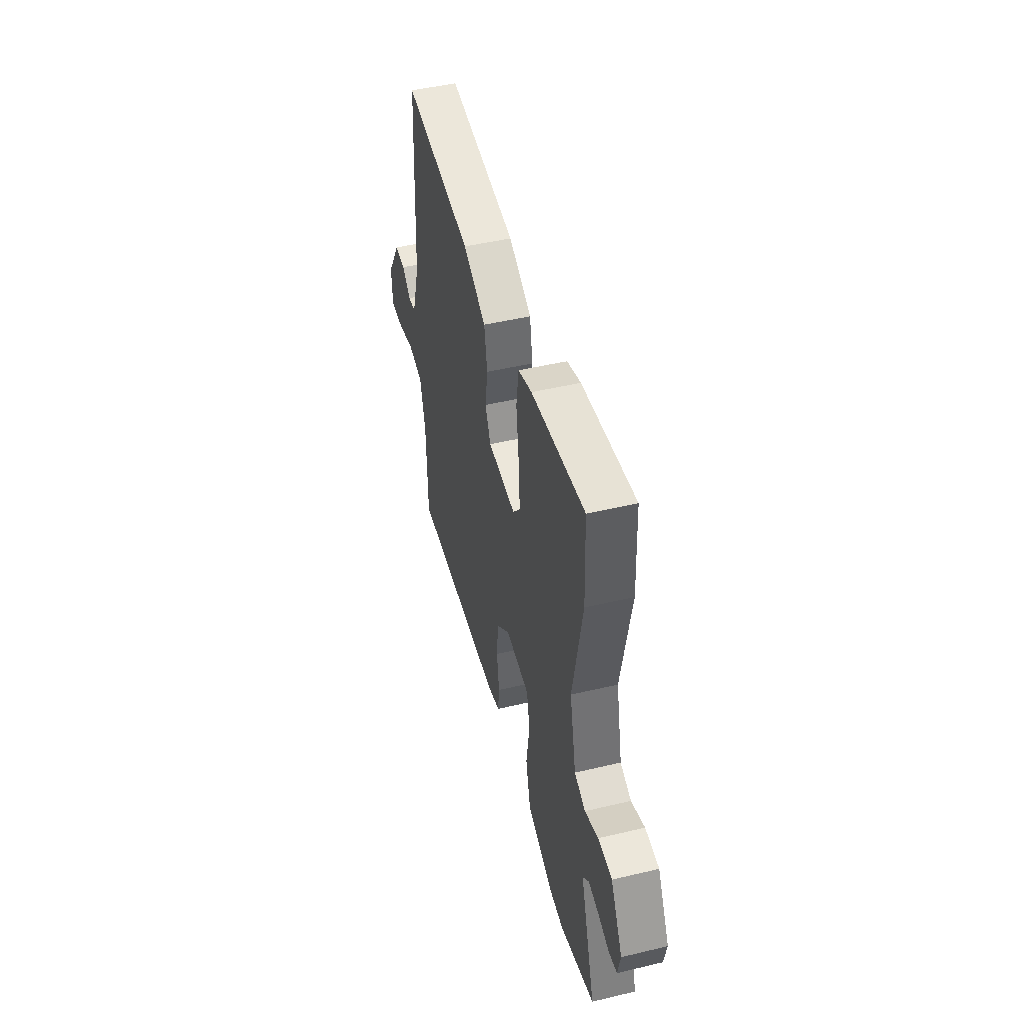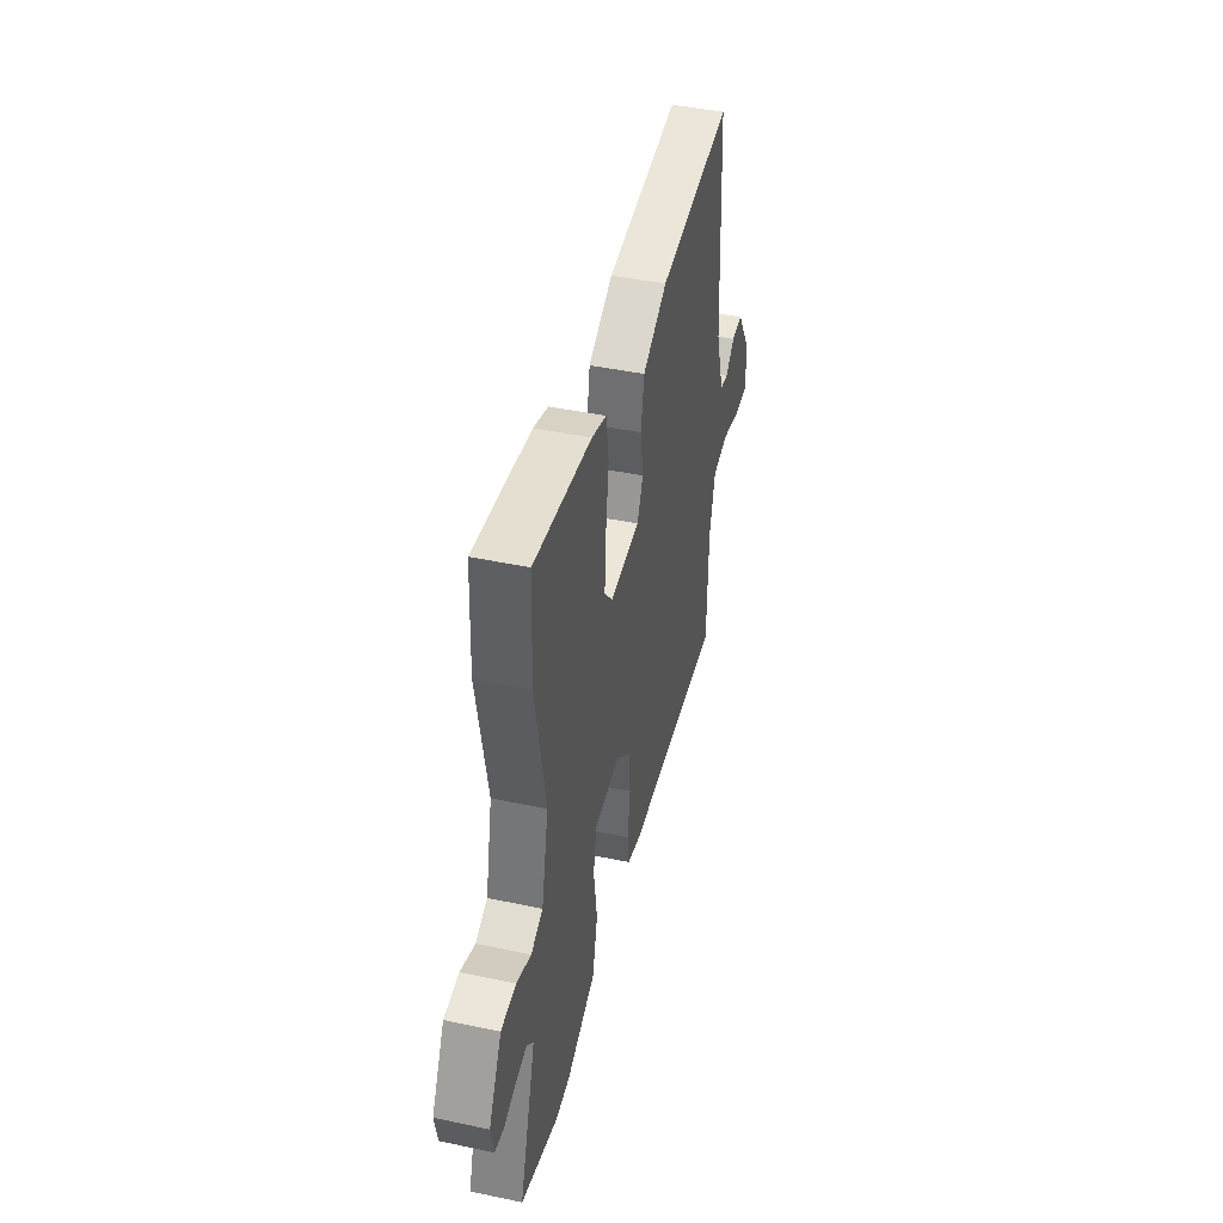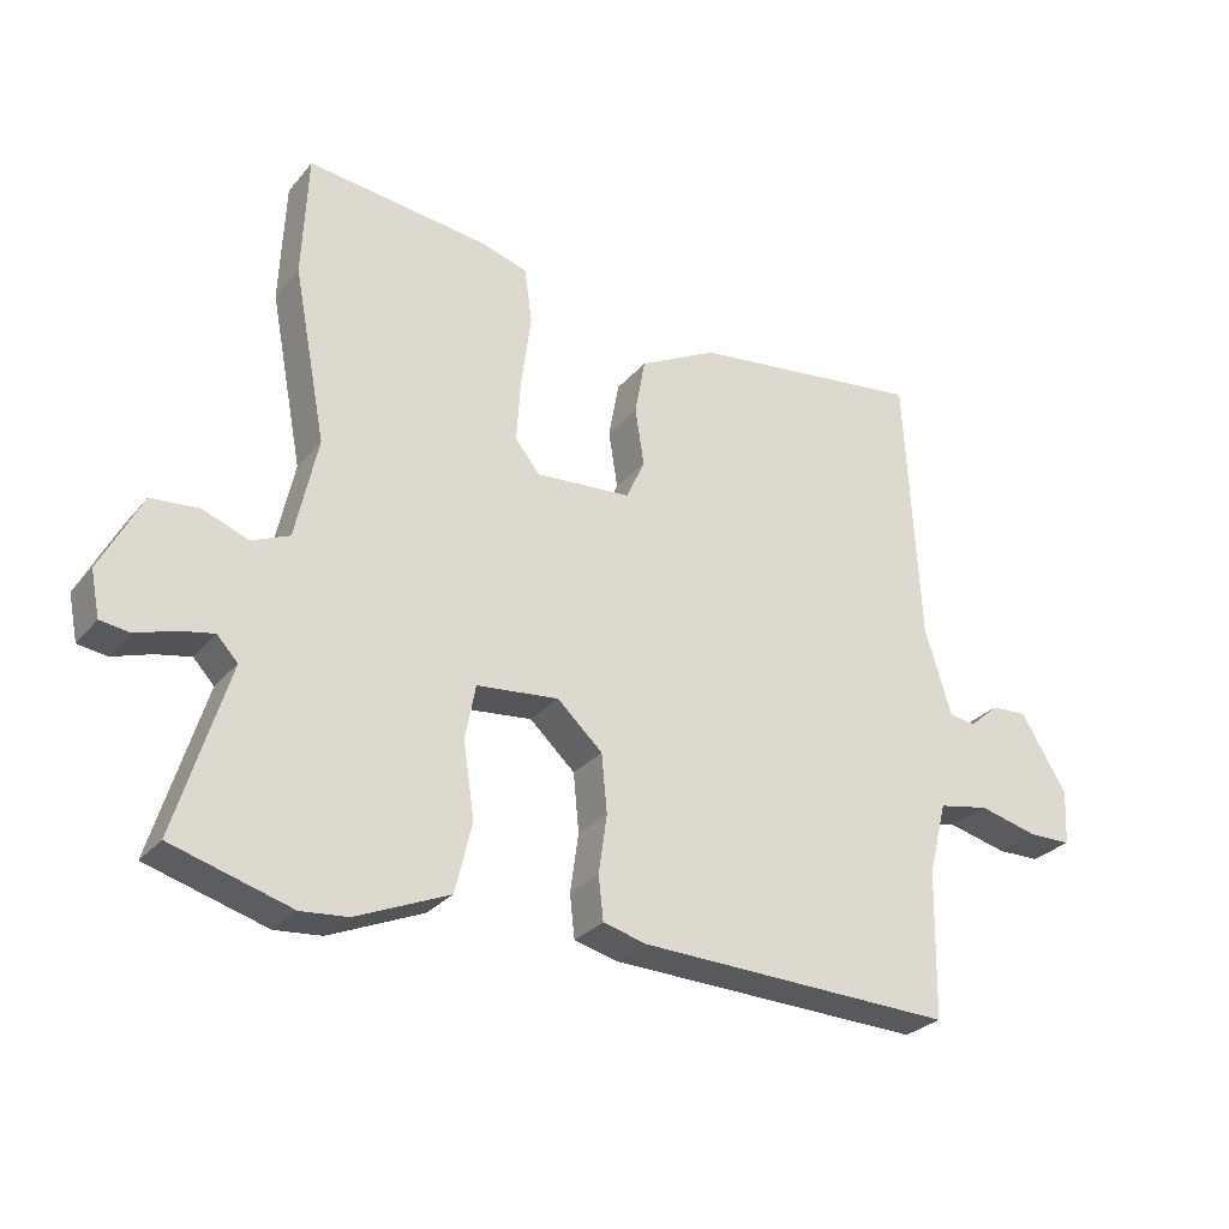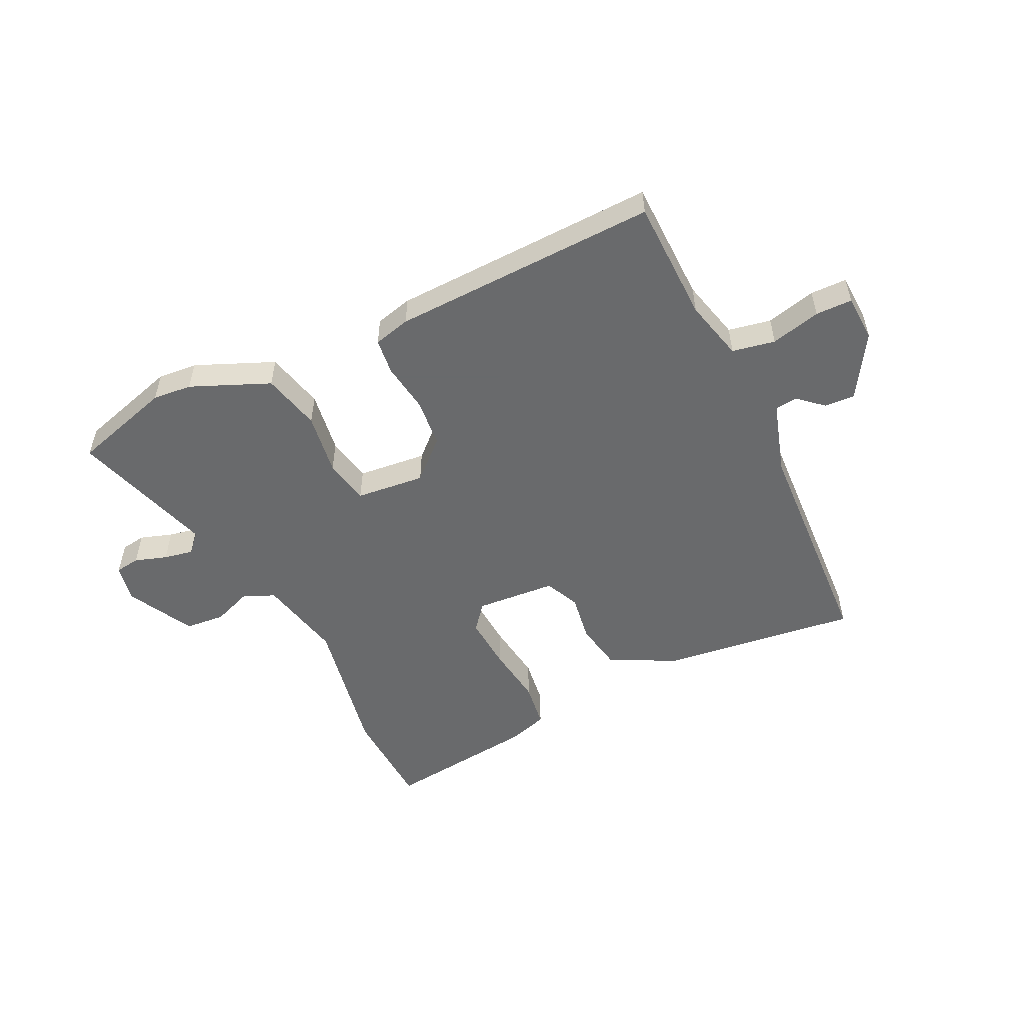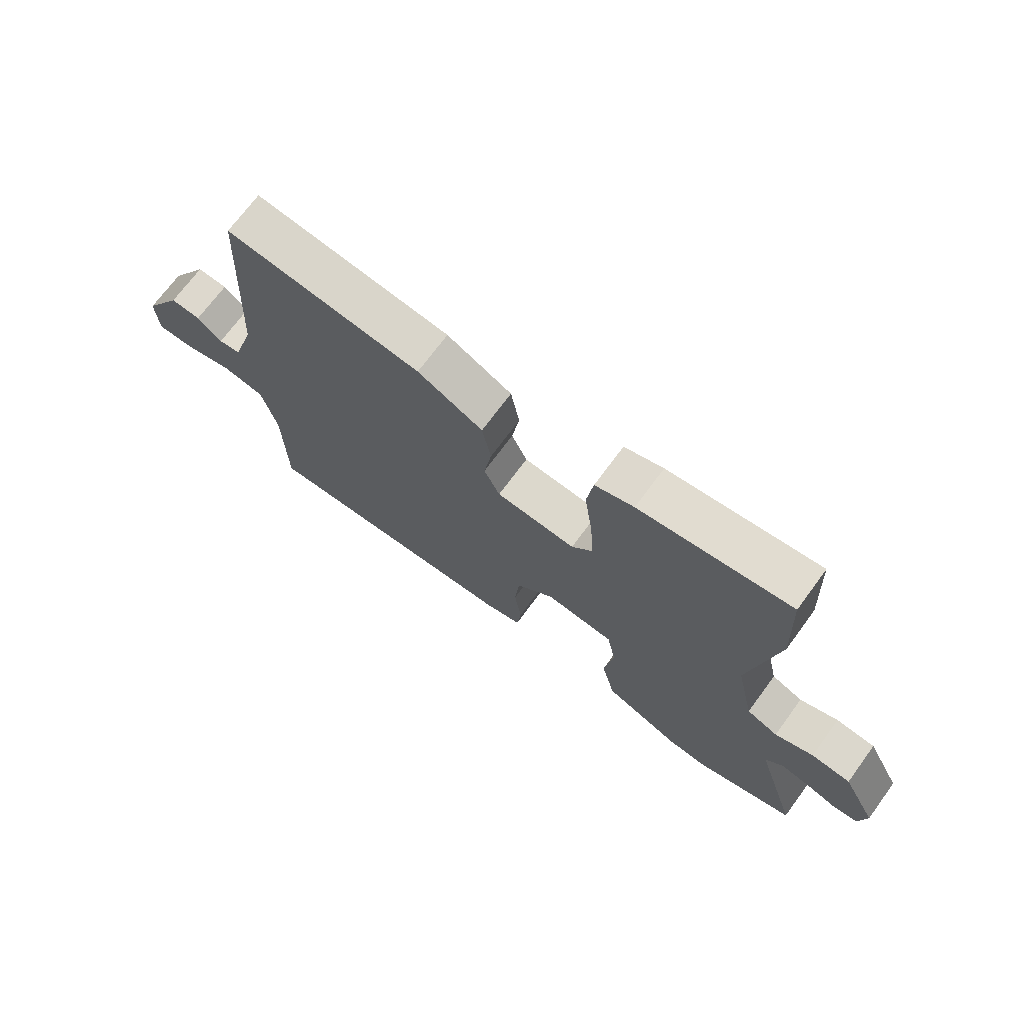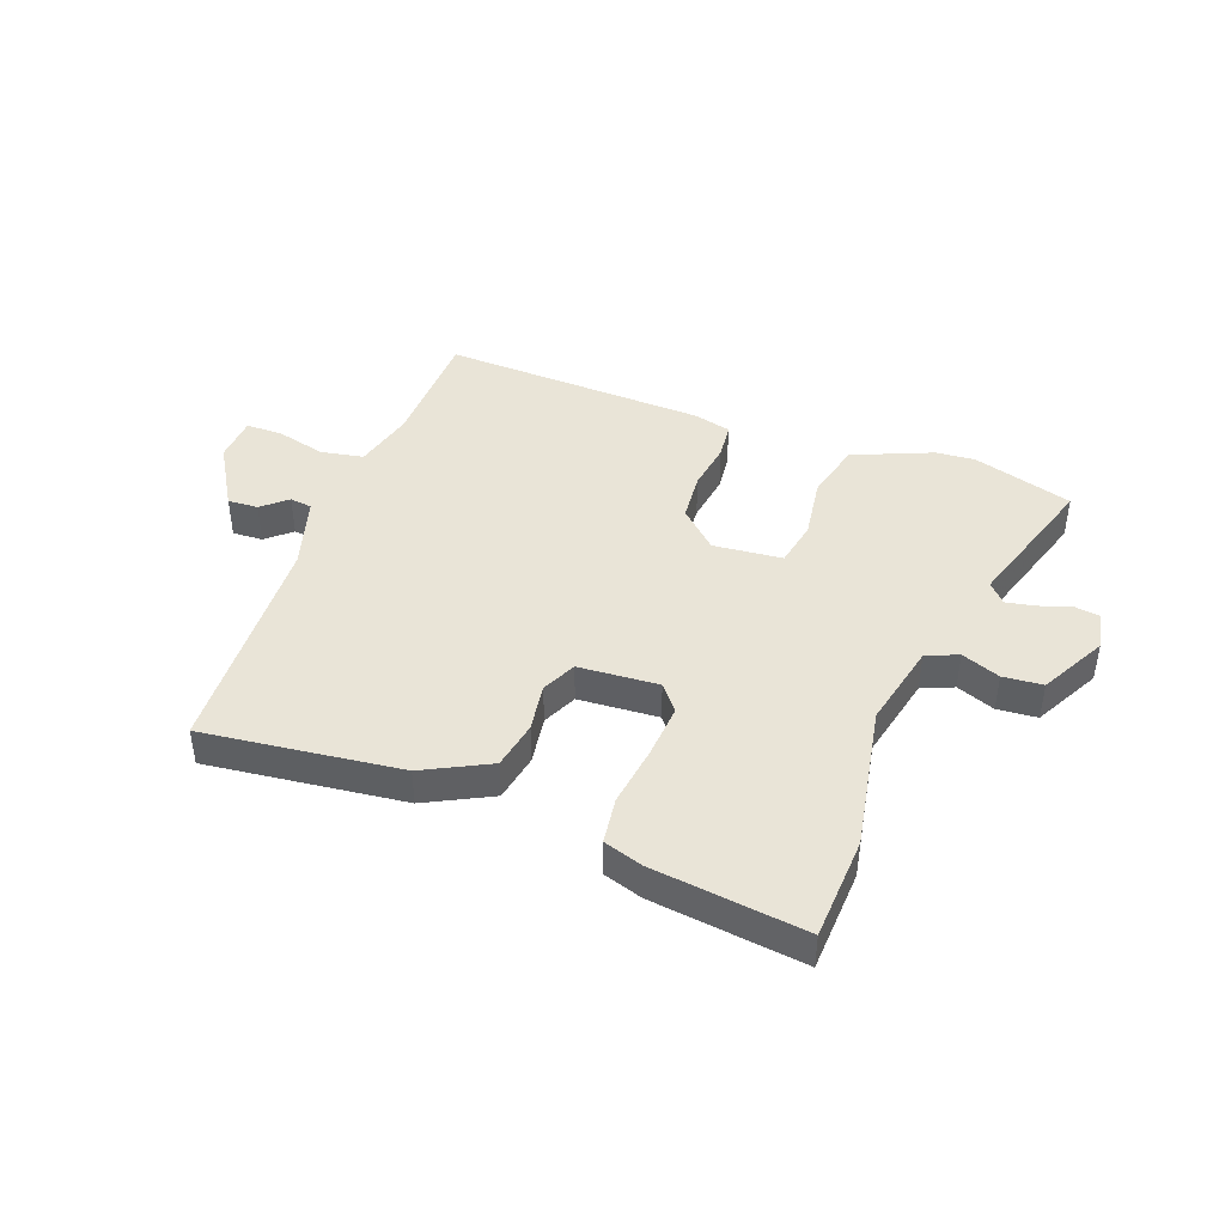
<metadata>
{"format":"obj","ext":"obj","renderer":"f3d","projection":"perspective","resolution":1024,"background":"white","views":[{"elev":47.5,"azim":75.0,"up":"+Z"},{"elev":43.5,"azim":104.0,"up":"+Z"},{"elev":-28.2,"azim":148.6,"up":"+Z"},{"elev":-52.9,"azim":-154.2,"up":"+Y"},{"elev":70.8,"azim":36.3,"up":"+Z"},{"elev":43.3,"azim":20.7,"up":"+Y"}]}
</metadata>
<code>
v -0.472 0.07 0.502
v -0.135 0.07 0.46
v -0.023 0.07 0.402
v -0.008 0.07 0.32
v -0.021 0.07 0.238
v 0.006 0.07 0.179
v 0.143 0.07 0.169
v 0.179 0.07 0.213
v 0.173 0.07 0.305
v 0.159 0.07 0.409
v 0.17 0.07 0.488
v 0.237 0.07 0.509
v 0.498 0.07 0.54
v 0.506 0.07 0.364
v 0.459 0.07 0.117
v 0.491 0.07 -0.029
v 0.545 0.07 -0.052
v 0.611 0.07 -0.027
v 0.679 0.07 -0.033
v 0.738 0.07 -0.146
v 0.725 0.07 -0.211
v 0.683 0.07 -0.217
v 0.628 0.07 -0.199
v 0.578 0.07 -0.189
v 0.548 0.07 -0.221
v 0.623 0.07 -0.464
v 0.452 0.07 -0.514
v 0.385 0.07 -0.508
v 0.251 0.07 -0.451
v 0.227 0.07 -0.351
v 0.243 0.07 -0.244
v 0.228 0.07 -0.166
v 0.11 0.07 -0.154
v 0.045 0.07 -0.214
v 0.037 0.07 -0.298
v 0.049 0.07 -0.382
v 0.042 0.07 -0.444
v -0.021 0.07 -0.46
v -0.475 0.07 -0.475
v -0.479 0.07 -0.264
v -0.505 0.07 -0.16
v -0.578 0.07 -0.146
v -0.663 0.07 -0.167
v -0.725 0.07 -0.166
v -0.729 0.07 -0.087
v -0.663 0.07 0.021
v -0.611 0.07 0.018
v -0.569 0.07 -0.019
v -0.531 0.07 -0.014
v -0.493 0.07 0.11
v -0.472 0 0.502
v -0.135 0 0.46
v -0.023 0 0.402
v -0.008 0 0.32
v -0.021 0 0.238
v 0.006 0 0.179
v 0.143 0 0.169
v 0.179 0 0.213
v 0.173 0 0.305
v 0.159 0 0.409
v 0.17 0 0.488
v 0.237 0 0.509
v 0.498 0 0.54
v 0.506 0 0.364
v 0.459 0 0.117
v 0.491 0 -0.029
v 0.545 0 -0.052
v 0.611 0 -0.027
v 0.679 0 -0.033
v 0.738 0 -0.146
v 0.725 0 -0.211
v 0.683 0 -0.217
v 0.628 0 -0.199
v 0.578 0 -0.189
v 0.548 0 -0.221
v 0.623 0 -0.464
v 0.452 0 -0.514
v 0.385 0 -0.508
v 0.251 0 -0.451
v 0.227 0 -0.351
v 0.243 0 -0.244
v 0.228 0 -0.166
v 0.11 0 -0.154
v 0.045 0 -0.214
v 0.037 0 -0.298
v 0.049 0 -0.382
v 0.042 0 -0.444
v -0.021 0 -0.46
v -0.475 0 -0.475
v -0.479 0 -0.264
v -0.505 0 -0.16
v -0.578 0 -0.146
v -0.663 0 -0.167
v -0.725 0 -0.166
v -0.729 0 -0.087
v -0.663 0 0.021
v -0.611 0 0.018
v -0.569 0 -0.019
v -0.531 0 -0.014
v -0.493 0 0.11
f 46 47 48
f 45 46 48
f 44 45 48
f 43 44 48
f 42 43 48
f 41 42 48 49
f 40 41 49 50
f 38 39 40
f 37 38 40
f 36 37 40
f 35 36 40
f 50 1 2
f 40 50 2
f 35 40 2
f 34 35 2
f 29 30 31
f 28 29 31
f 27 28 31
f 26 27 31
f 25 26 31
f 24 25 31 32
f 21 22 23
f 20 21 23
f 19 20 23
f 18 19 23
f 17 18 23
f 16 17 23 24
f 13 14 15
f 12 13 15
f 11 12 15
f 10 11 15
f 9 10 15
f 8 9 15 16
f 24 32 33
f 16 24 33
f 8 16 33
f 7 8 33
f 3 4 5
f 2 3 5
f 34 2 5 6
f 6 7 33 34
f 98 97 96
f 98 96 95
f 98 95 94
f 98 94 93
f 98 93 92
f 99 98 92 91
f 100 99 91 90
f 90 89 88
f 90 88 87
f 90 87 86
f 90 86 85
f 52 51 100
f 52 100 90
f 52 90 85
f 52 85 84
f 81 80 79
f 81 79 78
f 81 78 77
f 81 77 76
f 81 76 75
f 82 81 75 74
f 73 72 71
f 73 71 70
f 73 70 69
f 73 69 68
f 73 68 67
f 74 73 67 66
f 65 64 63
f 65 63 62
f 65 62 61
f 65 61 60
f 65 60 59
f 66 65 59 58
f 83 82 74
f 83 74 66
f 83 66 58
f 83 58 57
f 55 54 53
f 55 53 52
f 56 55 52 84
f 84 83 57 56
f 1 51 52 2
f 2 52 53 3
f 3 53 54 4
f 4 54 55 5
f 5 55 56 6
f 6 56 57 7
f 7 57 58 8
f 8 58 59 9
f 9 59 60 10
f 10 60 61 11
f 11 61 62 12
f 12 62 63 13
f 13 63 64 14
f 14 64 65 15
f 15 65 66 16
f 16 66 67 17
f 17 67 68 18
f 18 68 69 19
f 19 69 70 20
f 20 70 71 21
f 21 71 72 22
f 22 72 73 23
f 23 73 74 24
f 24 74 75 25
f 25 75 76 26
f 26 76 77 27
f 27 77 78 28
f 28 78 79 29
f 29 79 80 30
f 30 80 81 31
f 31 81 82 32
f 32 82 83 33
f 33 83 84 34
f 34 84 85 35
f 35 85 86 36
f 36 86 87 37
f 37 87 88 38
f 38 88 89 39
f 39 89 90 40
f 40 90 91 41
f 41 91 92 42
f 42 92 93 43
f 43 93 94 44
f 44 94 95 45
f 45 95 96 46
f 46 96 97 47
f 47 97 98 48
f 48 98 99 49
f 49 99 100 50
f 50 100 51 1

</code>
